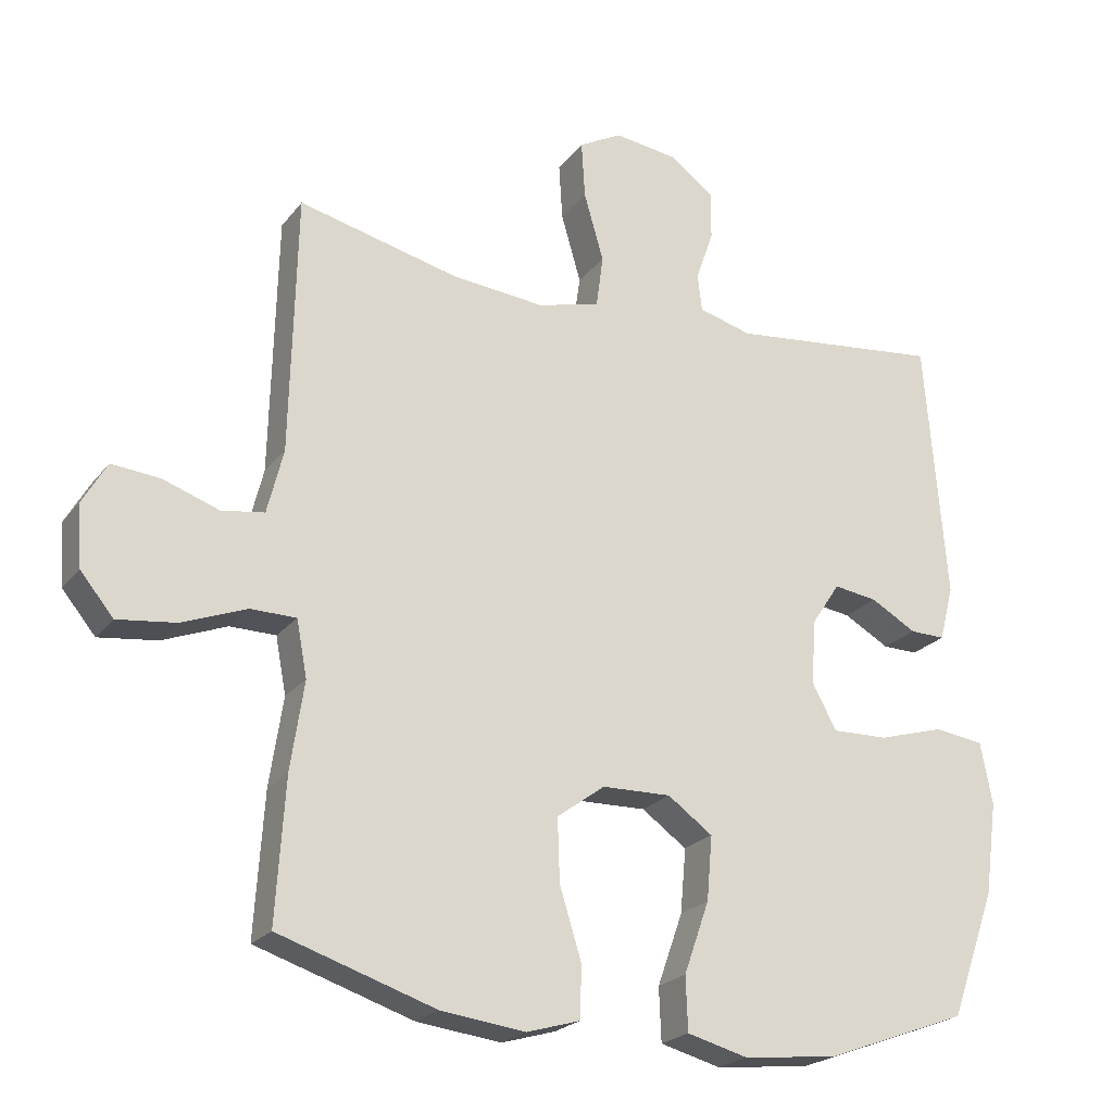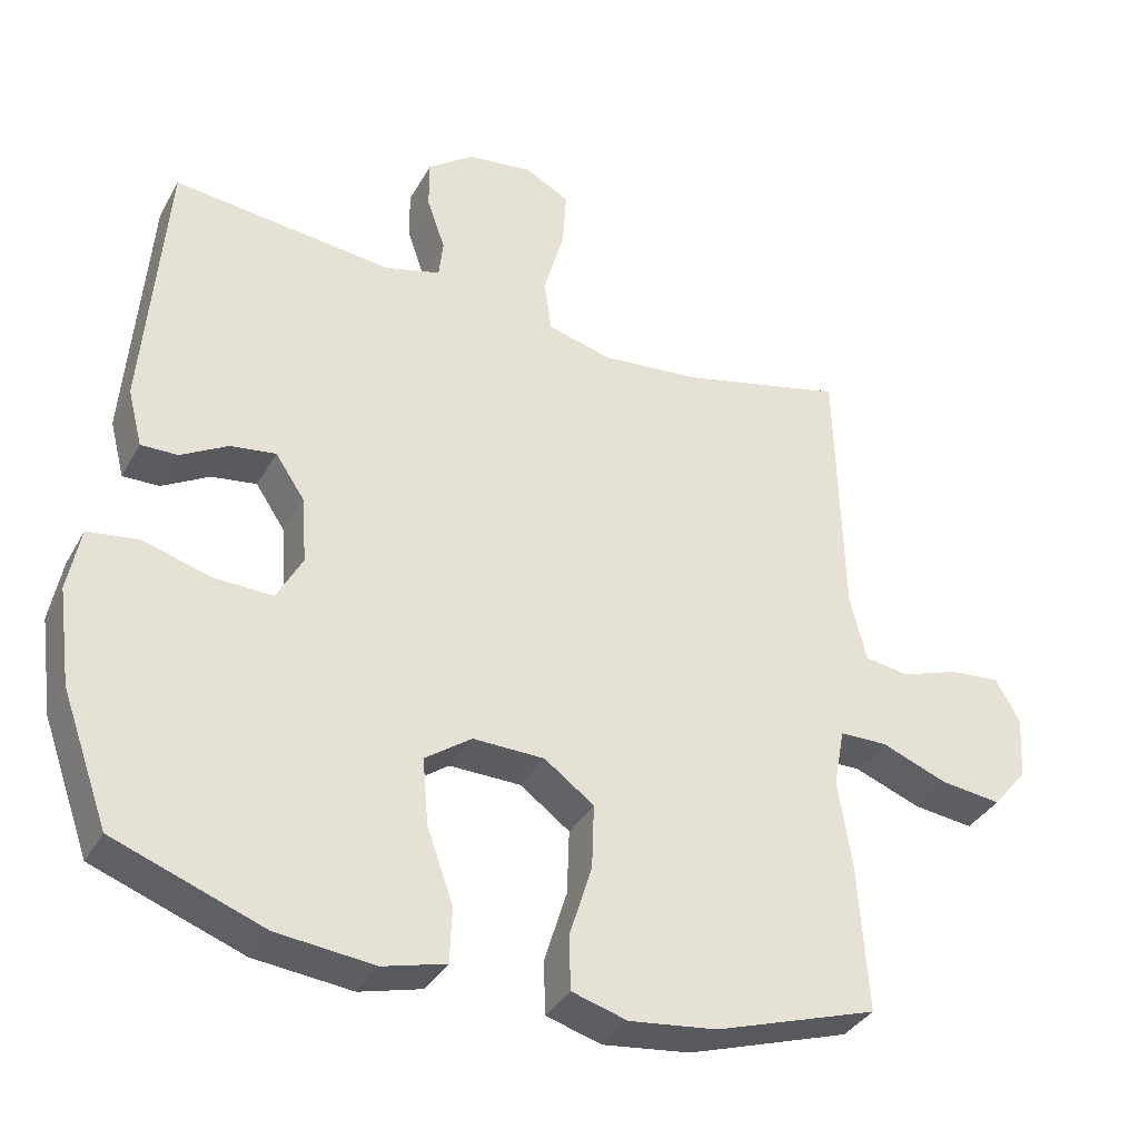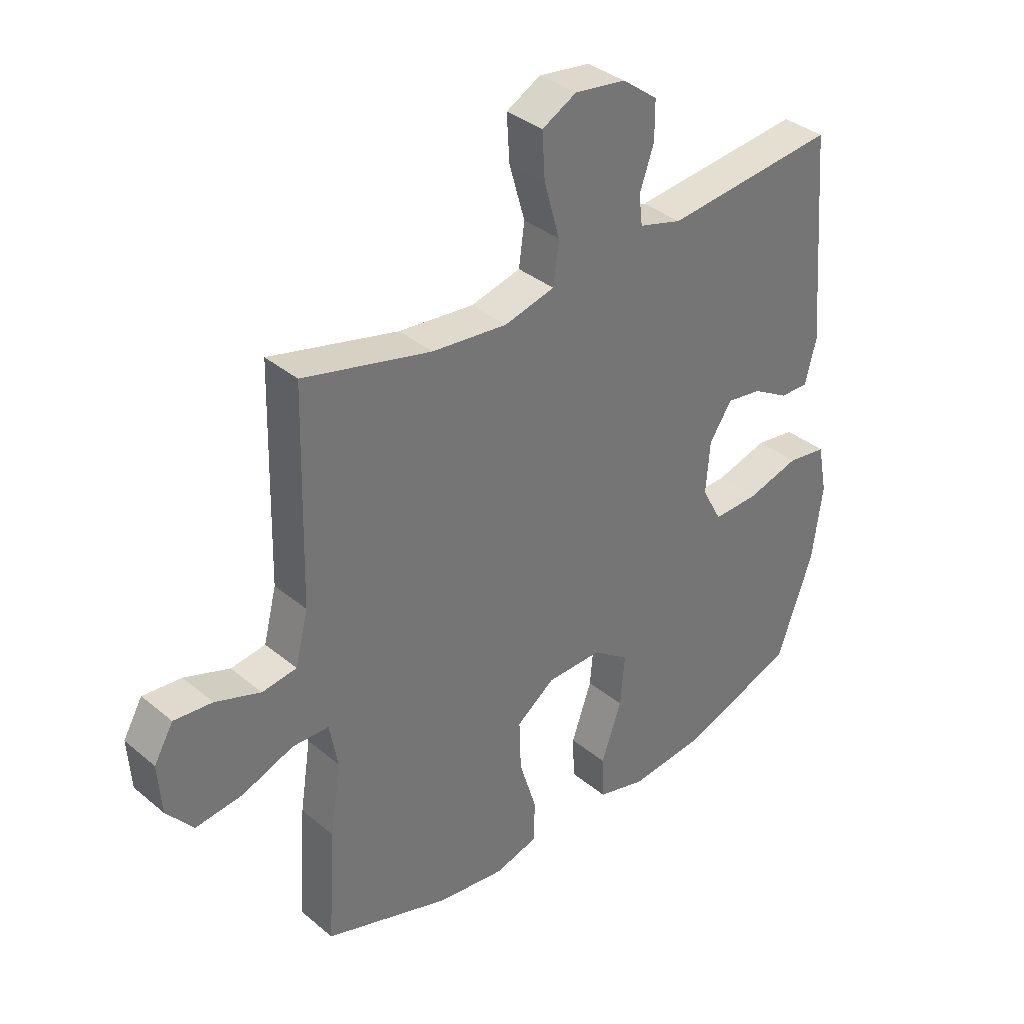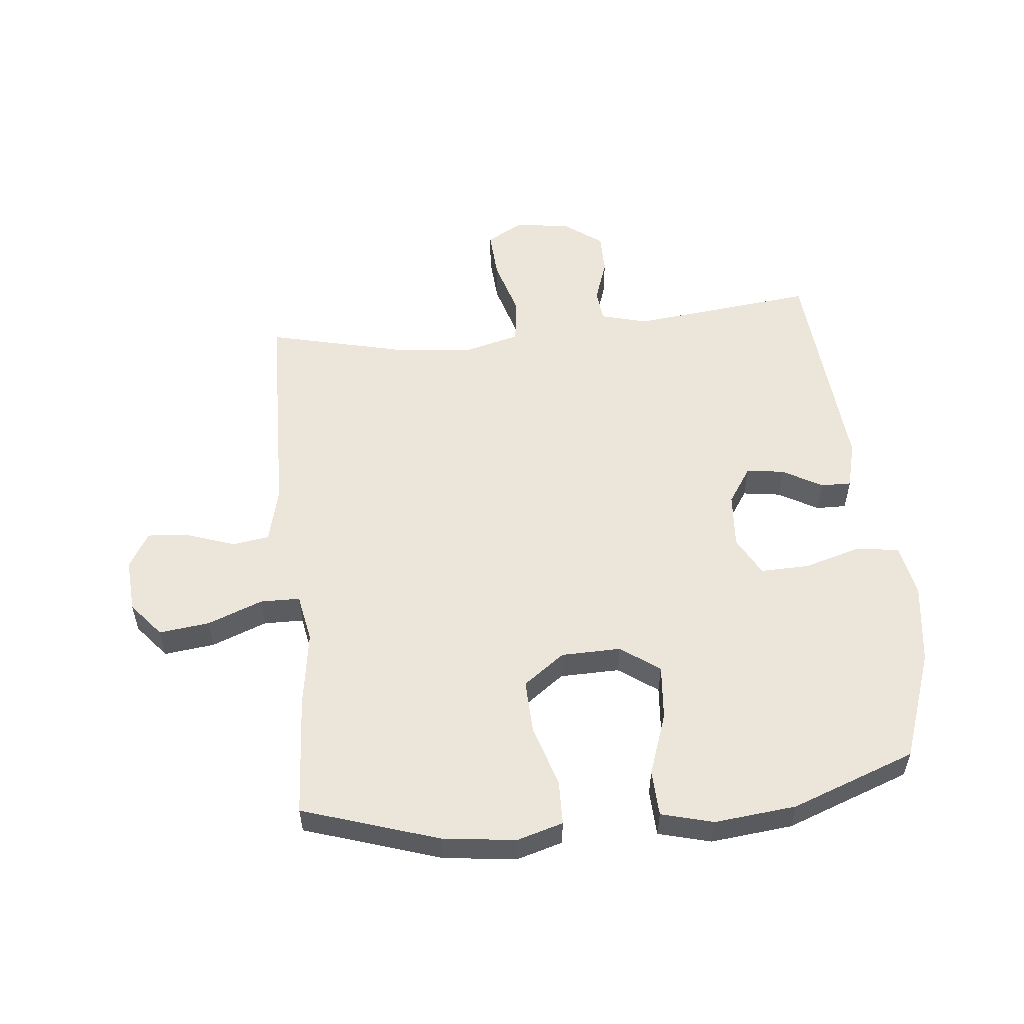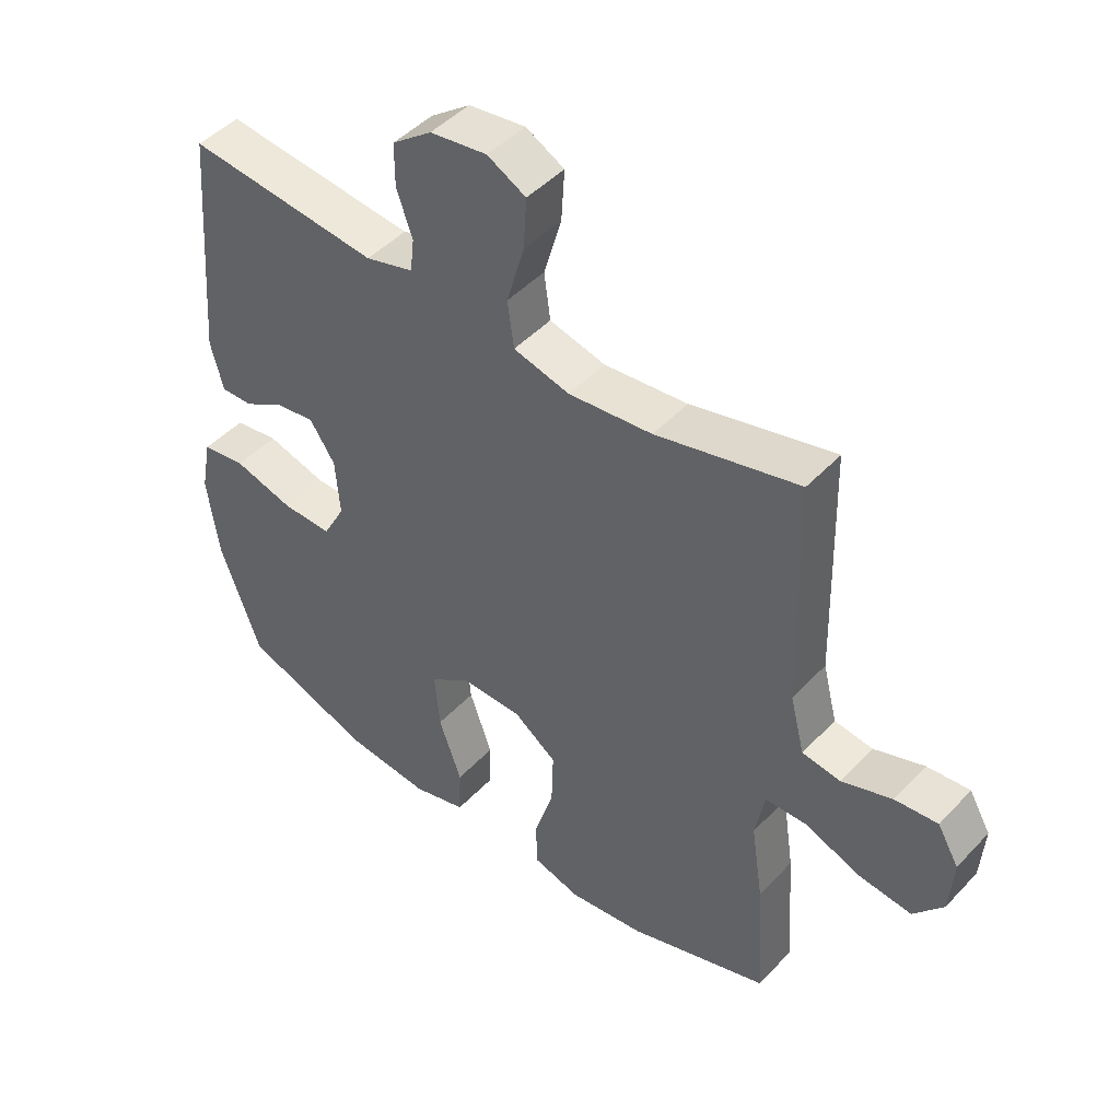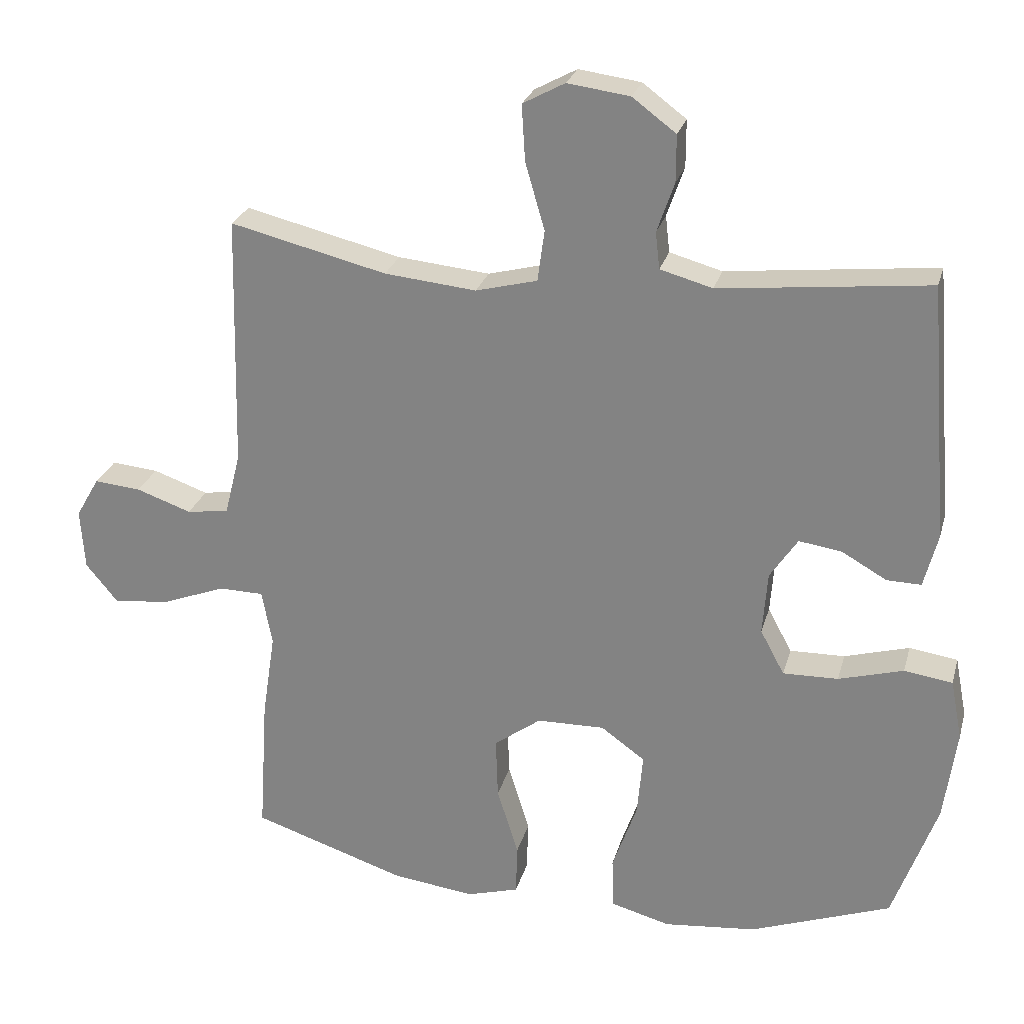
<metadata>
{"format":"obj","ext":"obj","renderer":"f3d","projection":"perspective","resolution":1024,"background":"white","views":[{"elev":-22.3,"azim":152.6,"up":"+Z"},{"elev":-35.9,"azim":-25.9,"up":"+Z"},{"elev":35.7,"azim":137.4,"up":"+Z"},{"elev":54.6,"azim":174.1,"up":"+Y"},{"elev":46.4,"azim":40.2,"up":"+Z"},{"elev":25.8,"azim":-165.5,"up":"+Z"}]}
</metadata>
<code>
v -0.5 0.07 0.5
v -0.197 0.07 0.467
v -0.121 0.07 0.488
v -0.115 0.07 0.541
v -0.14 0.07 0.613
v -0.14 0.07 0.681
v -0.077 0.07 0.728
v 0.013 0.07 0.74
v 0.074 0.07 0.707
v 0.069 0.07 0.626
v 0.041 0.07 0.529
v 0.051 0.07 0.455
v 0.14 0.07 0.432
v 0.273 0.07 0.445
v 0.5 0.07 0.5
v 0.509 0.07 0.132
v 0.532 0.07 0.041
v 0.593 0.07 0.032
v 0.673 0.07 0.06
v 0.741 0.07 0.066
v 0.775 0.07 0.007
v 0.769 0.07 -0.081
v 0.722 0.07 -0.138
v 0.639 0.07 -0.128
v 0.548 0.07 -0.093
v 0.483 0.07 -0.094
v 0.468 0.07 -0.174
v 0.487 0.07 -0.299
v 0.5 0.07 -0.5
v 0.277 0.07 -0.573
v 0.157 0.07 -0.588
v 0.081 0.07 -0.566
v 0.079 0.07 -0.492
v 0.11 0.07 -0.392
v 0.113 0.07 -0.303
v 0.045 0.07 -0.253
v -0.053 0.07 -0.251
v -0.117 0.07 -0.297
v -0.109 0.07 -0.388
v -0.073 0.07 -0.49
v -0.076 0.07 -0.566
v -0.162 0.07 -0.589
v -0.296 0.07 -0.575
v -0.5 0.07 -0.5
v -0.564 0.07 -0.321
v -0.582 0.07 -0.188
v -0.565 0.07 -0.1
v -0.495 0.07 -0.09
v -0.401 0.07 -0.117
v -0.321 0.07 -0.119
v -0.286 0.07 -0.054
v -0.293 0.07 0.038
v -0.333 0.07 0.098
v -0.395 0.07 0.089
v -0.46 0.07 0.052
v -0.51 0.07 0.051
v -0.53 0.07 0.129
v -0.5 0 0.5
v -0.197 0 0.467
v -0.121 0 0.488
v -0.115 0 0.541
v -0.14 0 0.613
v -0.14 0 0.681
v -0.077 0 0.728
v 0.013 0 0.74
v 0.074 0 0.707
v 0.069 0 0.626
v 0.041 0 0.529
v 0.051 0 0.455
v 0.14 0 0.432
v 0.273 0 0.445
v 0.5 0 0.5
v 0.509 0 0.132
v 0.532 0 0.041
v 0.593 0 0.032
v 0.673 0 0.06
v 0.741 0 0.066
v 0.775 0 0.007
v 0.769 0 -0.081
v 0.722 0 -0.138
v 0.639 0 -0.128
v 0.548 0 -0.093
v 0.483 0 -0.094
v 0.468 0 -0.174
v 0.487 0 -0.299
v 0.5 0 -0.5
v 0.277 0 -0.573
v 0.157 0 -0.588
v 0.081 0 -0.566
v 0.079 0 -0.492
v 0.11 0 -0.392
v 0.113 0 -0.303
v 0.045 0 -0.253
v -0.053 0 -0.251
v -0.117 0 -0.297
v -0.109 0 -0.388
v -0.073 0 -0.49
v -0.076 0 -0.566
v -0.162 0 -0.589
v -0.296 0 -0.575
v -0.5 0 -0.5
v -0.564 0 -0.321
v -0.582 0 -0.188
v -0.565 0 -0.1
v -0.495 0 -0.09
v -0.401 0 -0.117
v -0.321 0 -0.119
v -0.286 0 -0.054
v -0.293 0 0.038
v -0.333 0 0.098
v -0.395 0 0.089
v -0.46 0 0.052
v -0.51 0 0.051
v -0.53 0 0.129
f 54 55 56 57
f 53 54 57 1
f 52 53 1 2
f 51 52 2 3
f 46 47 48 49
f 46 49 50
f 45 46 50
f 44 45 50
f 43 44 50 51
f 39 40 41 42
f 38 39 42 43
f 31 32 33 34
f 31 34 35
f 30 31 35
f 27 28 29 30
f 26 27 30 35
f 22 23 24 25
f 22 25 26
f 21 22 26
f 18 19 20 21
f 18 21 26
f 17 18 26 35
f 14 15 16
f 13 14 16 17
f 12 13 17 35
f 8 9 10 11
f 6 7 8 11
f 4 5 6 11
f 3 4 11 12
f 38 43 51 3
f 3 12 35 36
f 3 36 37
f 3 37 38
f 114 113 112 111
f 58 114 111 110
f 59 58 110 109
f 60 59 109 108
f 106 105 104 103
f 107 106 103
f 107 103 102
f 107 102 101
f 108 107 101 100
f 99 98 97 96
f 100 99 96 95
f 91 90 89 88
f 92 91 88
f 92 88 87
f 87 86 85 84
f 92 87 84 83
f 82 81 80 79
f 83 82 79
f 83 79 78
f 78 77 76 75
f 83 78 75
f 92 83 75 74
f 73 72 71
f 74 73 71 70
f 92 74 70 69
f 68 67 66 65
f 68 65 64 63
f 68 63 62 61
f 69 68 61 60
f 60 108 100 95
f 93 92 69 60
f 94 93 60
f 95 94 60
f 1 58 59 2
f 2 59 60 3
f 3 60 61 4
f 4 61 62 5
f 5 62 63 6
f 6 63 64 7
f 7 64 65 8
f 8 65 66 9
f 9 66 67 10
f 10 67 68 11
f 11 68 69 12
f 12 69 70 13
f 13 70 71 14
f 14 71 72 15
f 15 72 73 16
f 16 73 74 17
f 17 74 75 18
f 18 75 76 19
f 19 76 77 20
f 20 77 78 21
f 21 78 79 22
f 22 79 80 23
f 23 80 81 24
f 24 81 82 25
f 25 82 83 26
f 26 83 84 27
f 27 84 85 28
f 28 85 86 29
f 29 86 87 30
f 30 87 88 31
f 31 88 89 32
f 32 89 90 33
f 33 90 91 34
f 34 91 92 35
f 35 92 93 36
f 36 93 94 37
f 37 94 95 38
f 38 95 96 39
f 39 96 97 40
f 40 97 98 41
f 41 98 99 42
f 42 99 100 43
f 43 100 101 44
f 44 101 102 45
f 45 102 103 46
f 46 103 104 47
f 47 104 105 48
f 48 105 106 49
f 49 106 107 50
f 50 107 108 51
f 51 108 109 52
f 52 109 110 53
f 53 110 111 54
f 54 111 112 55
f 55 112 113 56
f 56 113 114 57
f 57 114 58 1

</code>
